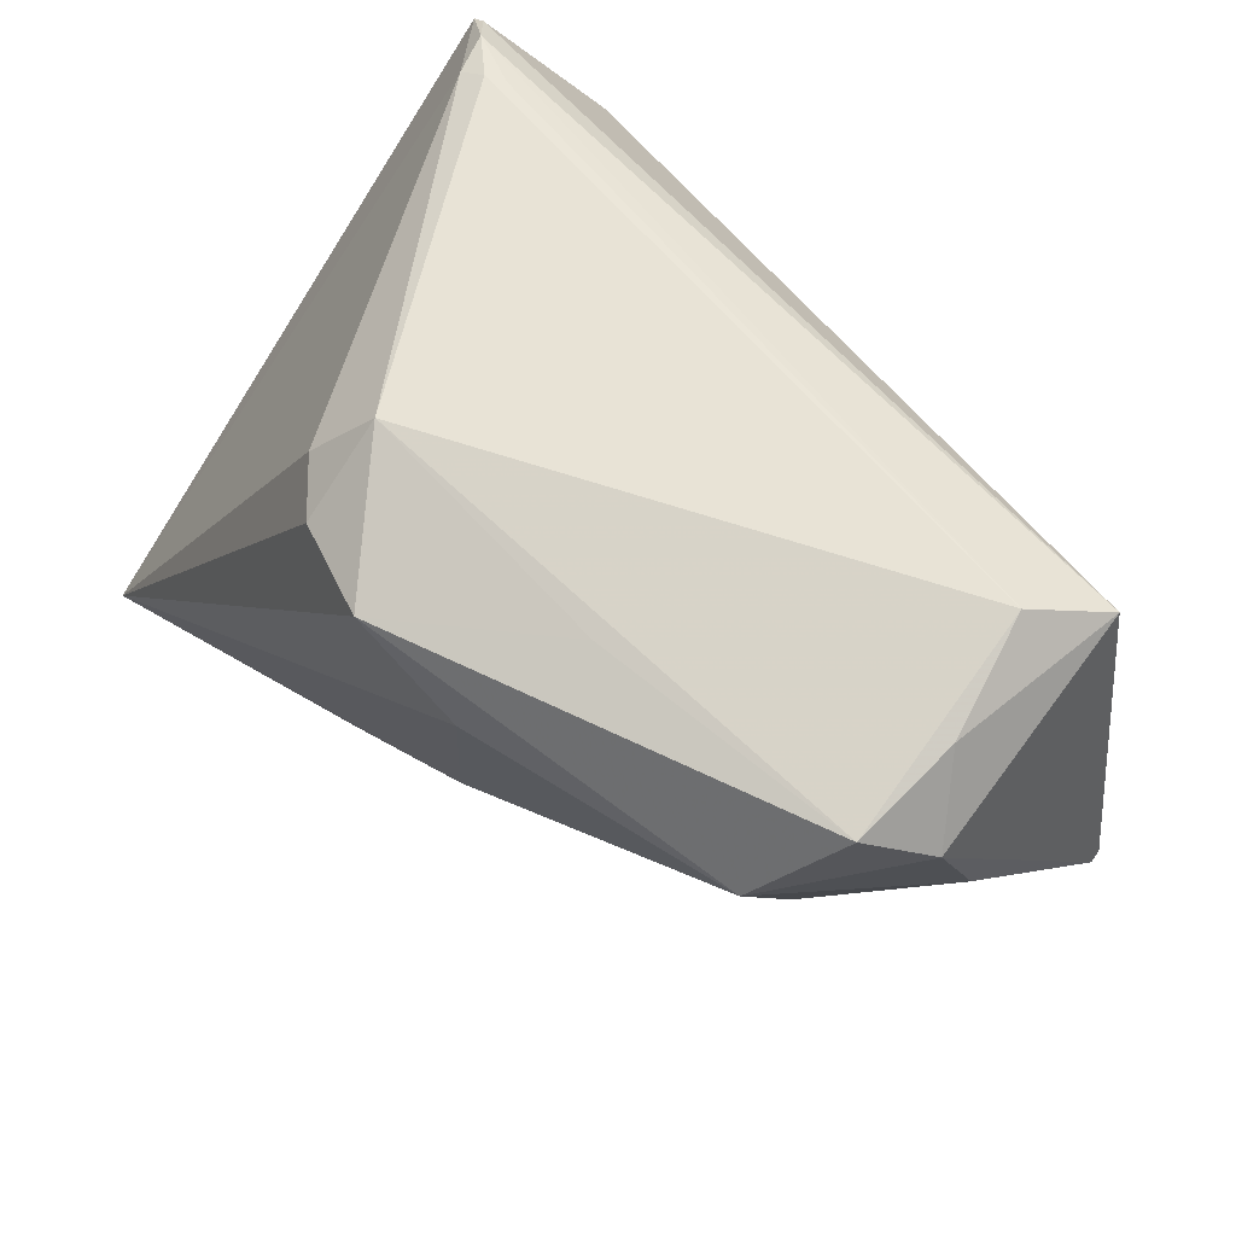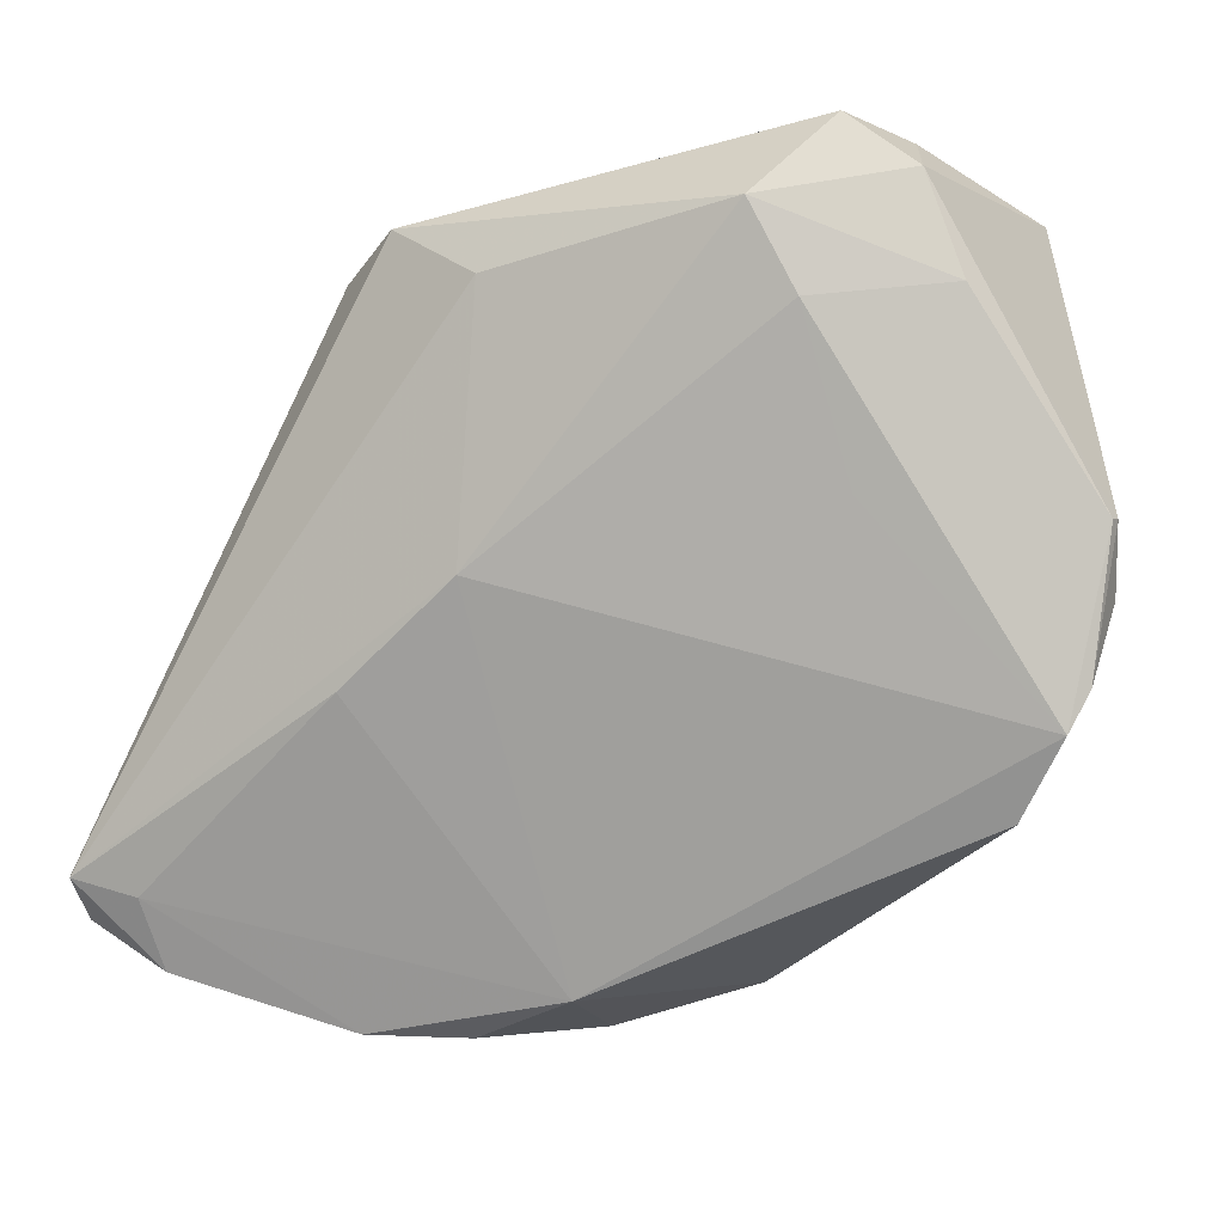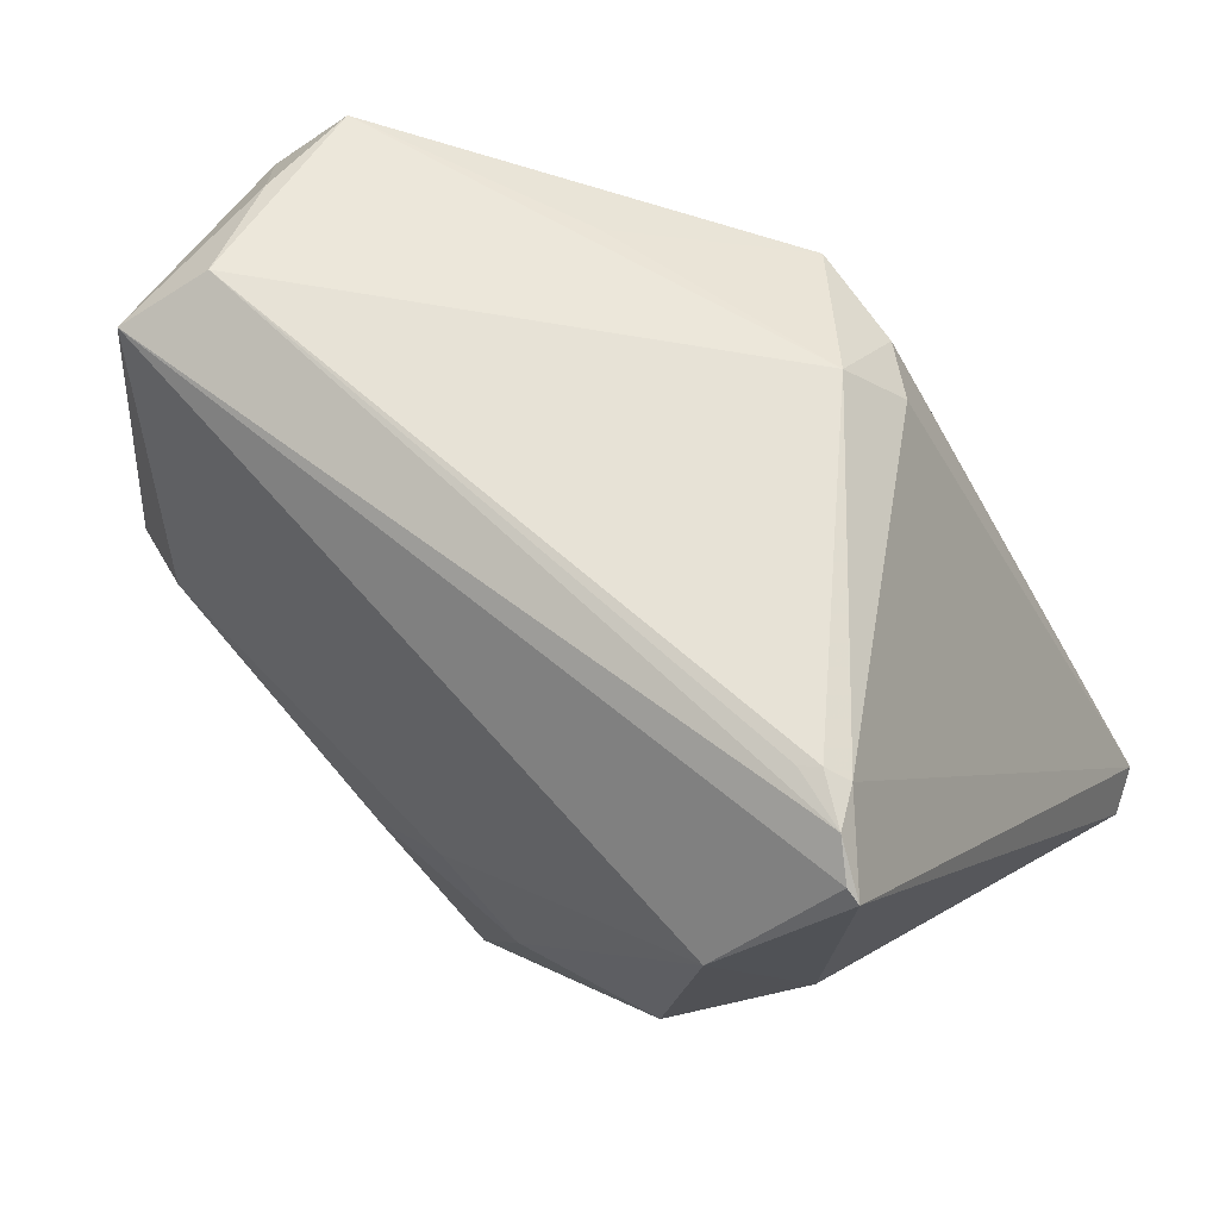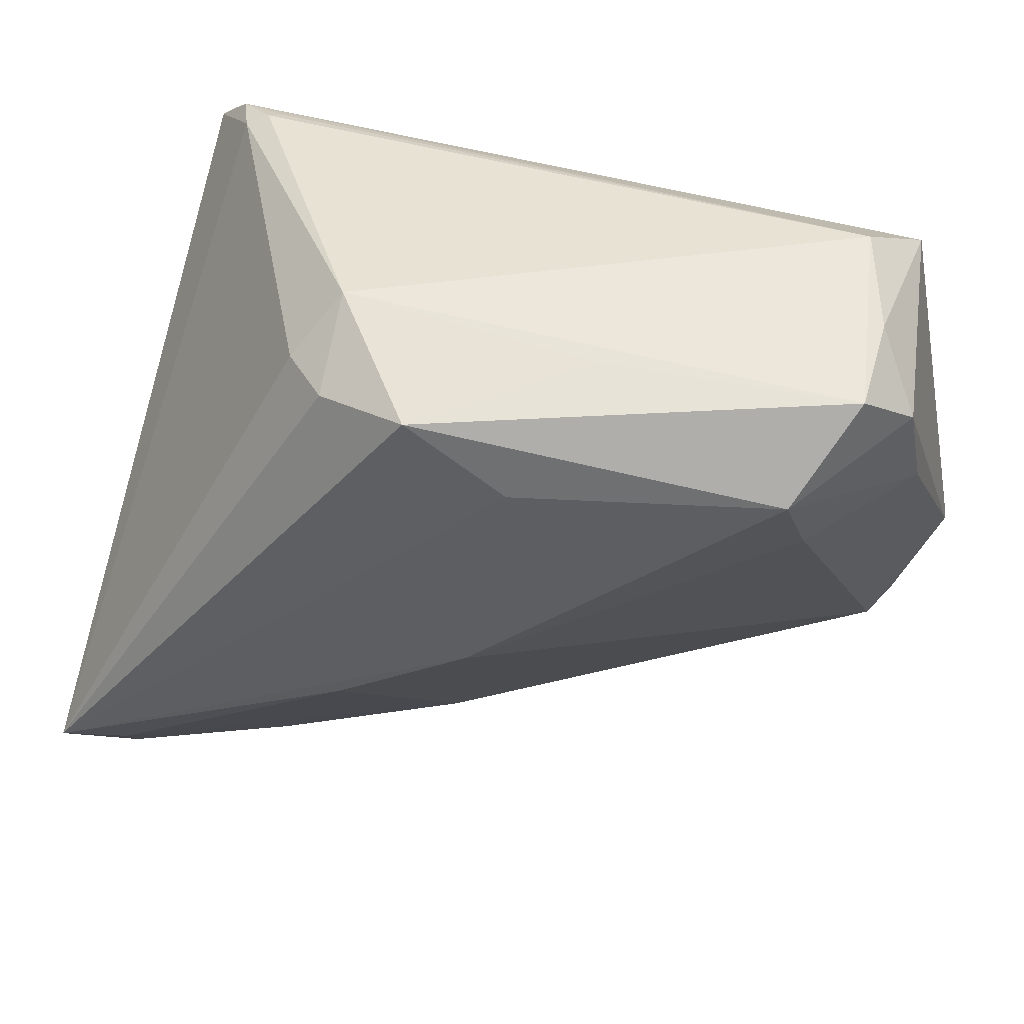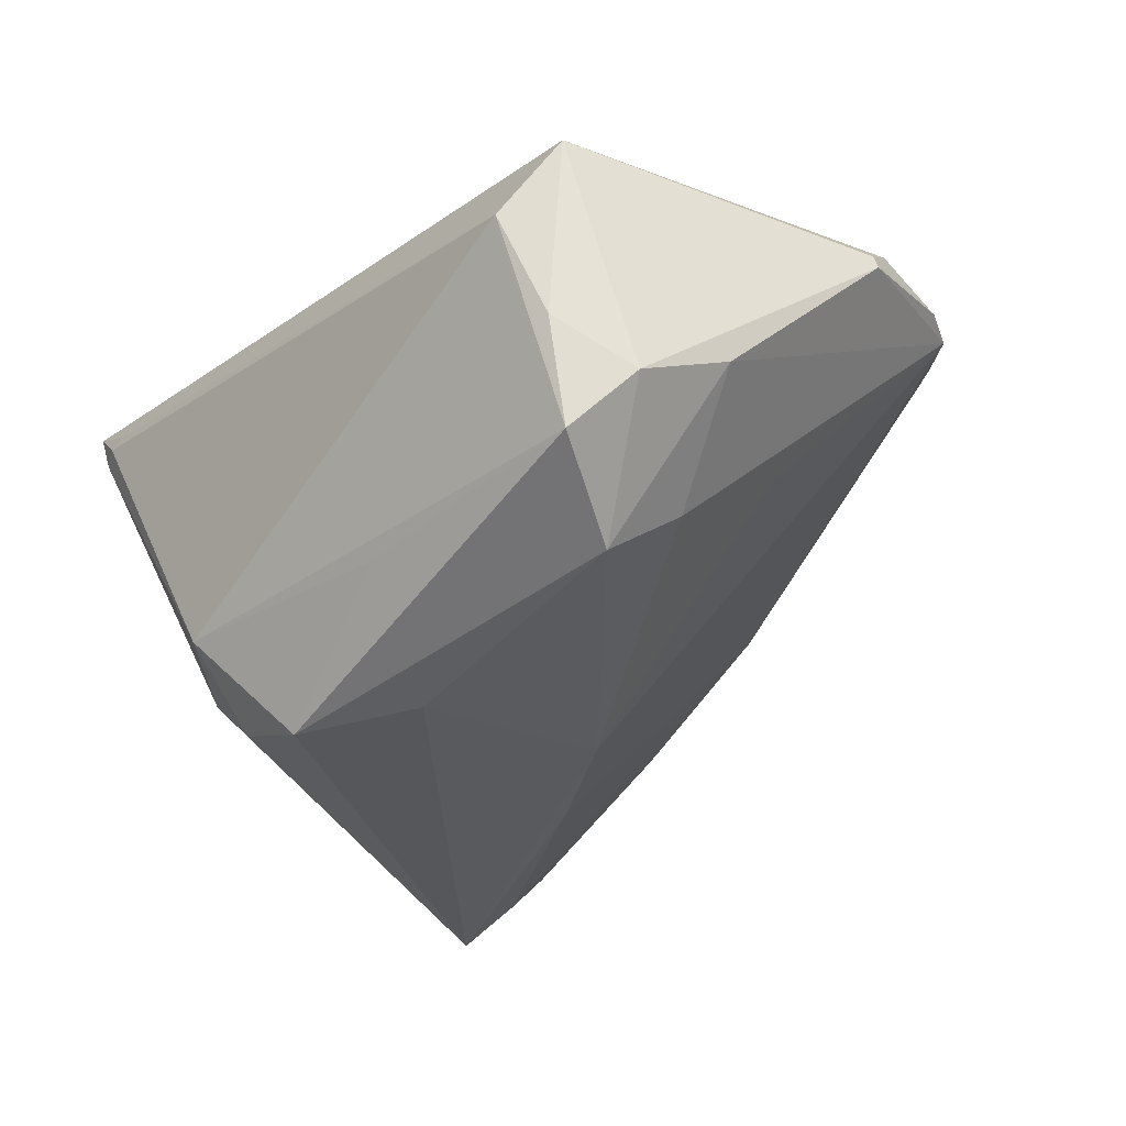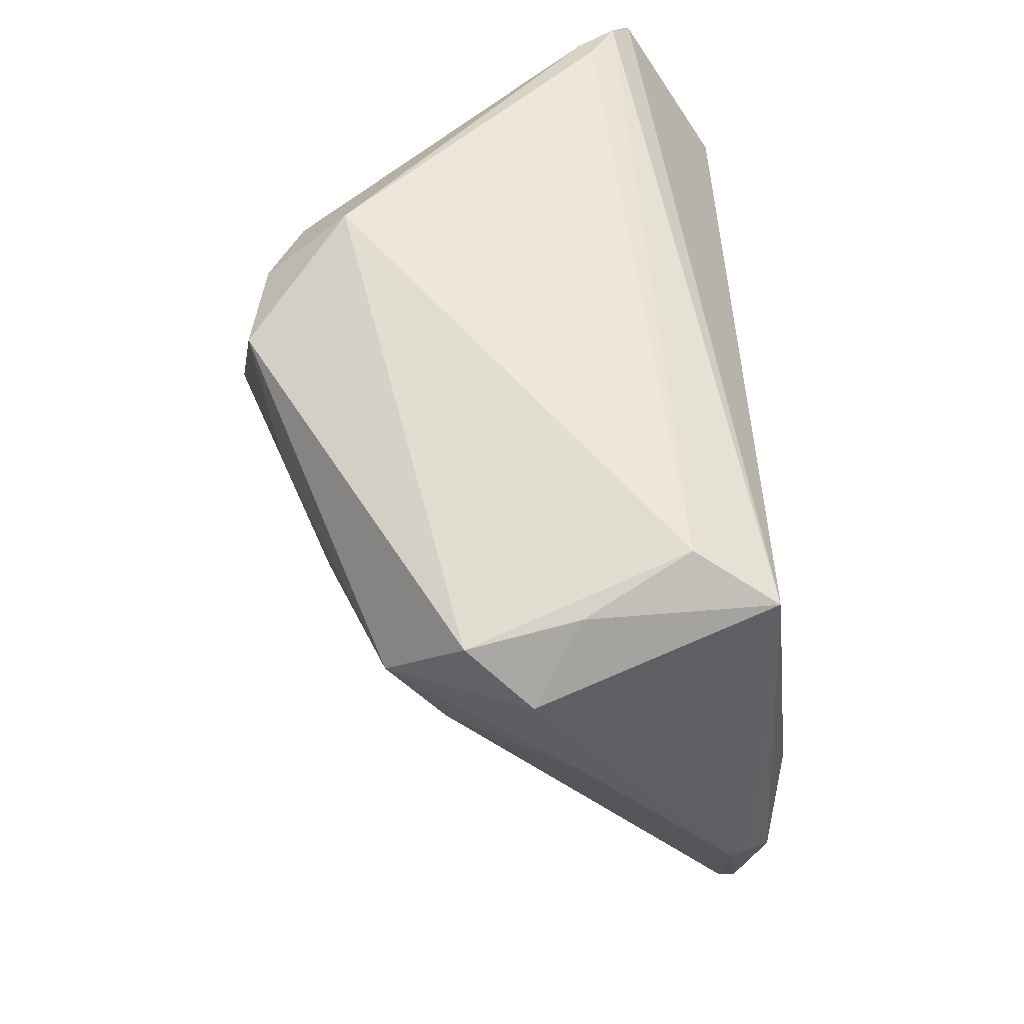
<metadata>
{"format":"obj","ext":"obj","renderer":"f3d","projection":"perspective","resolution":1024,"background":"white","views":[{"elev":62.5,"azim":-132.4,"up":"+Y"},{"elev":-22.6,"azim":-134.9,"up":"+Y"},{"elev":63.6,"azim":39.2,"up":"+Y"},{"elev":39.9,"azim":-161.9,"up":"+Y"},{"elev":-25.0,"azim":-129.9,"up":"+Z"},{"elev":52.7,"azim":-99.5,"up":"+Y"}]}
</metadata>
<code>
v -0.03657 -0.002527 0.02448
v -0.04372 -0.01519 0.01821
v -0.04523 -0.006077 0.02089
v 0.0246 -0.03357 0.01552
v -0.03364 -0.02556 0.01939
v -0.03405 0.0005792 -0.003115
v -0.007337 -0.01388 0.02811
v -0.04576 0.02907 -0.005484
v 0.0491 -0.02687 -0.02568
v 0.04355 0.03445 0.02123
v 0.01326 -0.01142 -0.02397
v 0.03919 0.03811 0.01847
v 0.04132 -0.02619 -0.02555
v 0.03454 0.02206 0.02968
v -0.04669 0.01839 -0.00121
v 0.01276 0.0322 -0.02502
v 0.04309 -0.03248 -0.02025
v -0.03967 -0.0131 0.02093
v -0.007902 0.02479 -0.02614
v 0.04002 -0.005263 0.01322
v -0.04886 -0.000214 0.01692
v -0.001727 -0.003321 -0.02225
v -0.04134 0.03423 -0.01155
v 0.03726 0.0381 0.01429
v -0.014 0.03605 -0.01561
v 0.03942 -0.001695 0.01759
v 0.01262 -0.01171 0.02968
v 0.01327 0.03916 -0.01608
v 0.02591 -0.01766 0.02346
v -0.03582 0.02461 -0.01885
v 0.02985 -0.003571 0.02904
v -0.0415 0.03474 0.0194
v 0.002479 0.03314 -0.02809
v 0.0178 0.03297 -0.02048
v -0.04133 -0.01931 0.0173
v 0.04199 0.03558 0.02107
v 0.0475 -0.02367 -0.02968
v 0.02876 -0.03894 -0.006415
v 0.03237 -0.0234 0.01215
v -0.01739 -0.0207 0.02456
v 0.03477 0.03916 0.01513
v 0.02129 -0.03916 0.001938
v -0.04091 0.03596 -3.13e-06
v -0.03688 0.01602 -0.01307
v 0.008606 -0.03751 0.003113
v 0.01774 -0.03578 0.01771
v -0.0369 0.03916 0.01143
v 0.004505 -0.03192 0.02672
v -0.0491 -0.0006522 0.01571
v 0.03299 0.03882 0.01631
v 0.002191 -0.005795 0.02897
f 37 9 17
f 10 9 37
f 30 15 8
f 19 30 33
f 22 30 19
f 33 37 19
f 19 37 22
f 22 45 35
f 35 6 22
f 26 9 10
f 14 26 10
f 31 26 14
f 48 7 1
f 1 14 32
f 48 31 27
f 27 7 48
f 31 14 27
f 33 28 16
f 16 37 33
f 22 37 11
f 11 45 22
f 32 8 21
f 44 30 22
f 22 6 44
f 6 35 44
f 44 15 30
f 44 35 15
f 36 14 10
f 32 14 36
f 5 45 48
f 5 35 45
f 2 35 5
f 7 27 51
f 51 27 14
f 51 1 7
f 14 1 51
f 34 16 28
f 37 16 34
f 45 11 13
f 13 37 17
f 13 11 37
f 2 21 49
f 49 35 2
f 15 35 49
f 49 8 15
f 49 21 8
f 3 1 32
f 32 21 3
f 3 21 2
f 2 5 3
f 33 30 23
f 30 8 23
f 29 31 48
f 48 4 29
f 29 4 31
f 46 4 48
f 48 45 46
f 39 26 31
f 31 4 39
f 17 9 39
f 39 4 17
f 48 1 40
f 40 5 48
f 1 5 40
f 12 36 10
f 41 50 12
f 32 36 12
f 10 37 24
f 37 34 24
f 24 12 10
f 24 34 28
f 28 41 24
f 41 12 24
f 18 5 1
f 1 3 18
f 18 3 5
f 43 8 32
f 43 23 8
f 25 28 33
f 33 23 25
f 25 23 28
f 38 13 17
f 45 13 38
f 17 4 38
f 4 46 38
f 9 26 20
f 20 39 9
f 26 39 20
f 47 43 32
f 47 50 41
f 28 23 47
f 23 43 47
f 32 12 47
f 47 12 50
f 47 41 28
f 42 46 45
f 45 38 42
f 42 38 46

</code>
